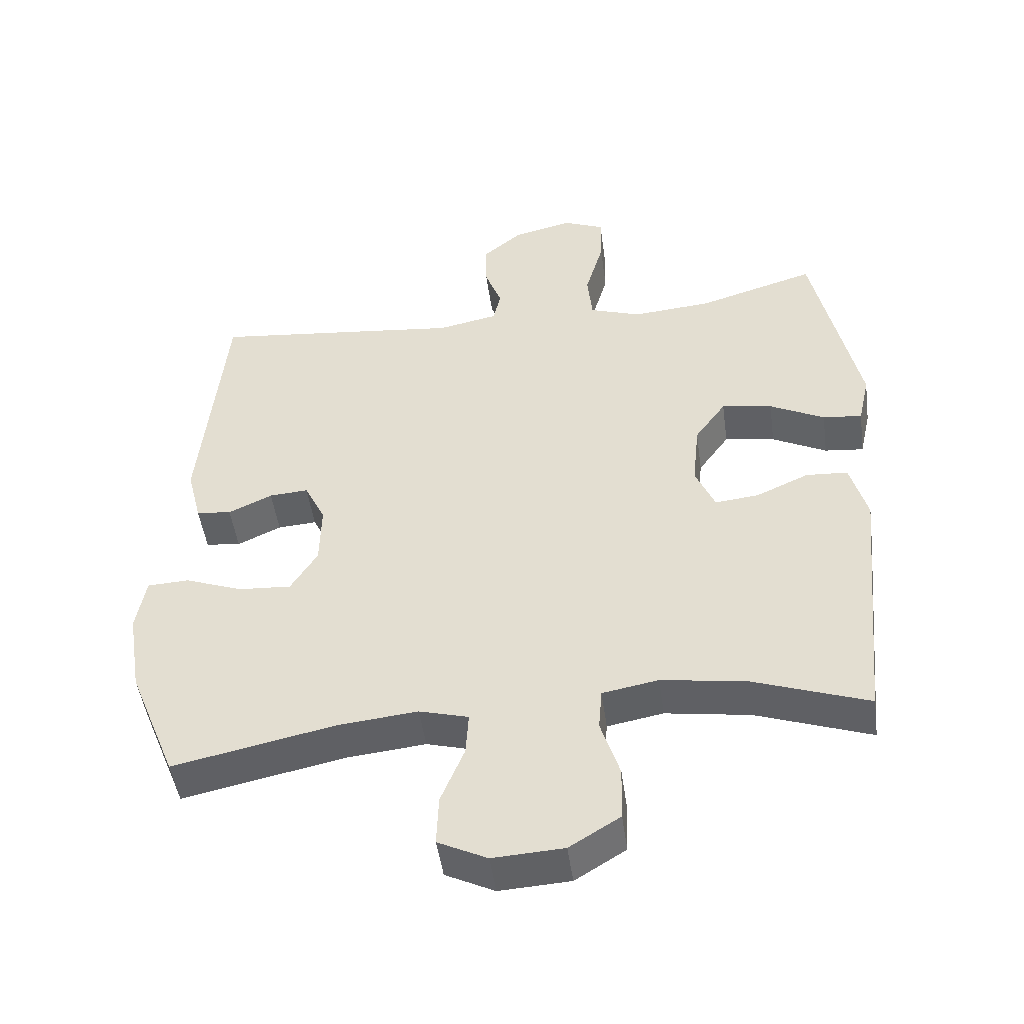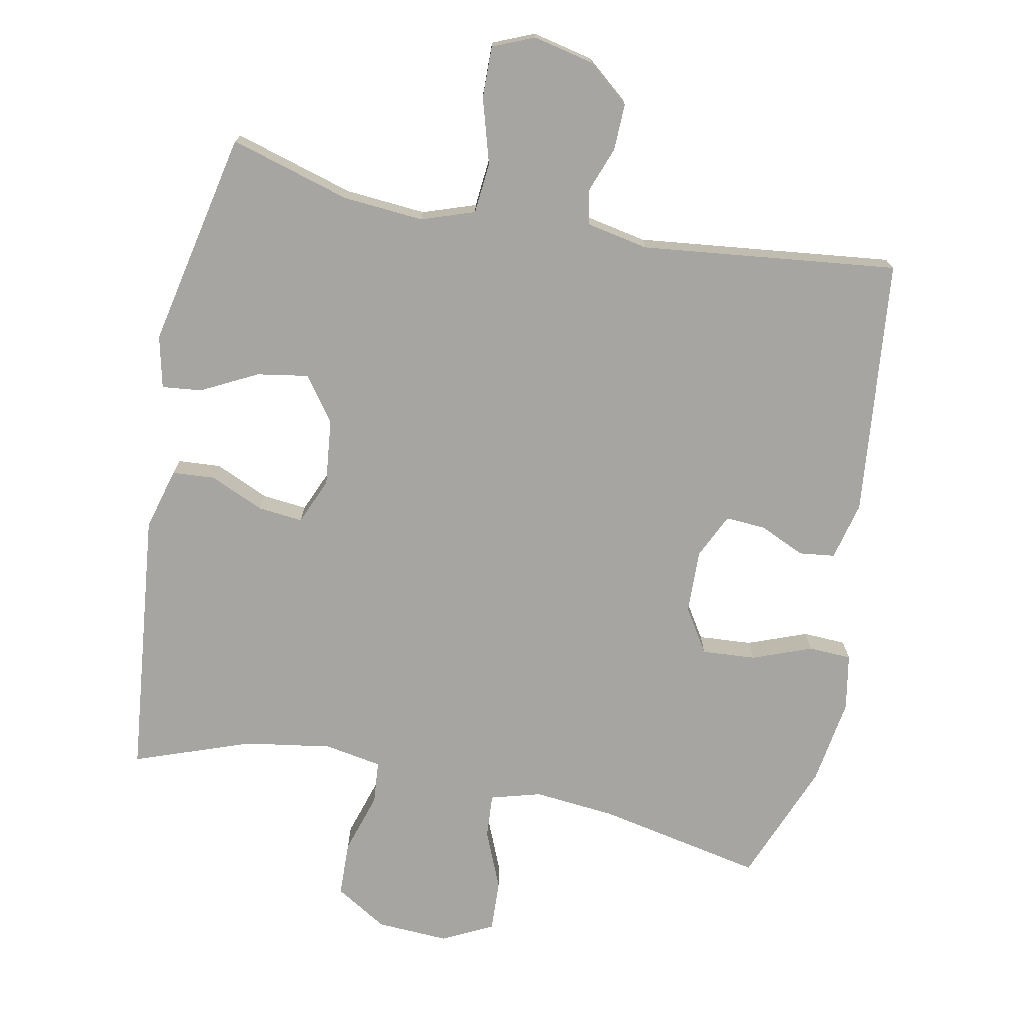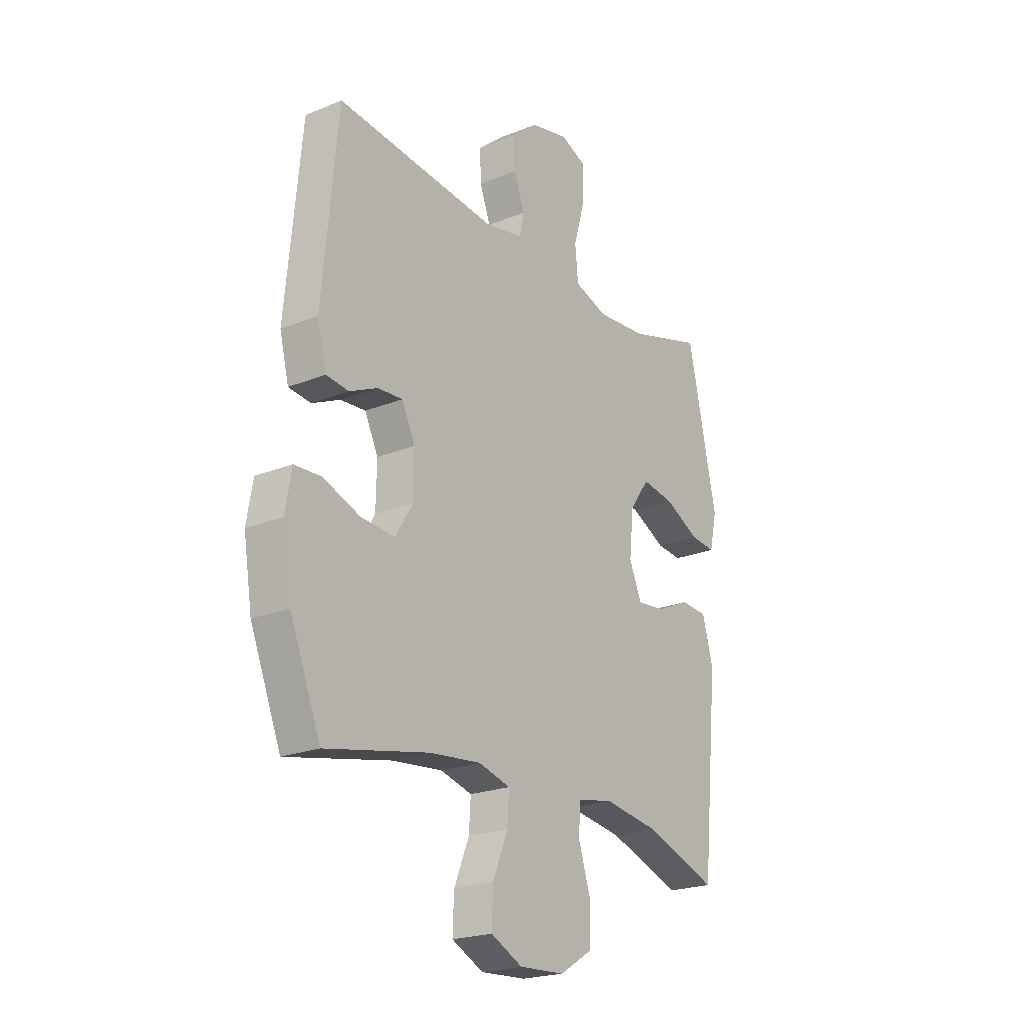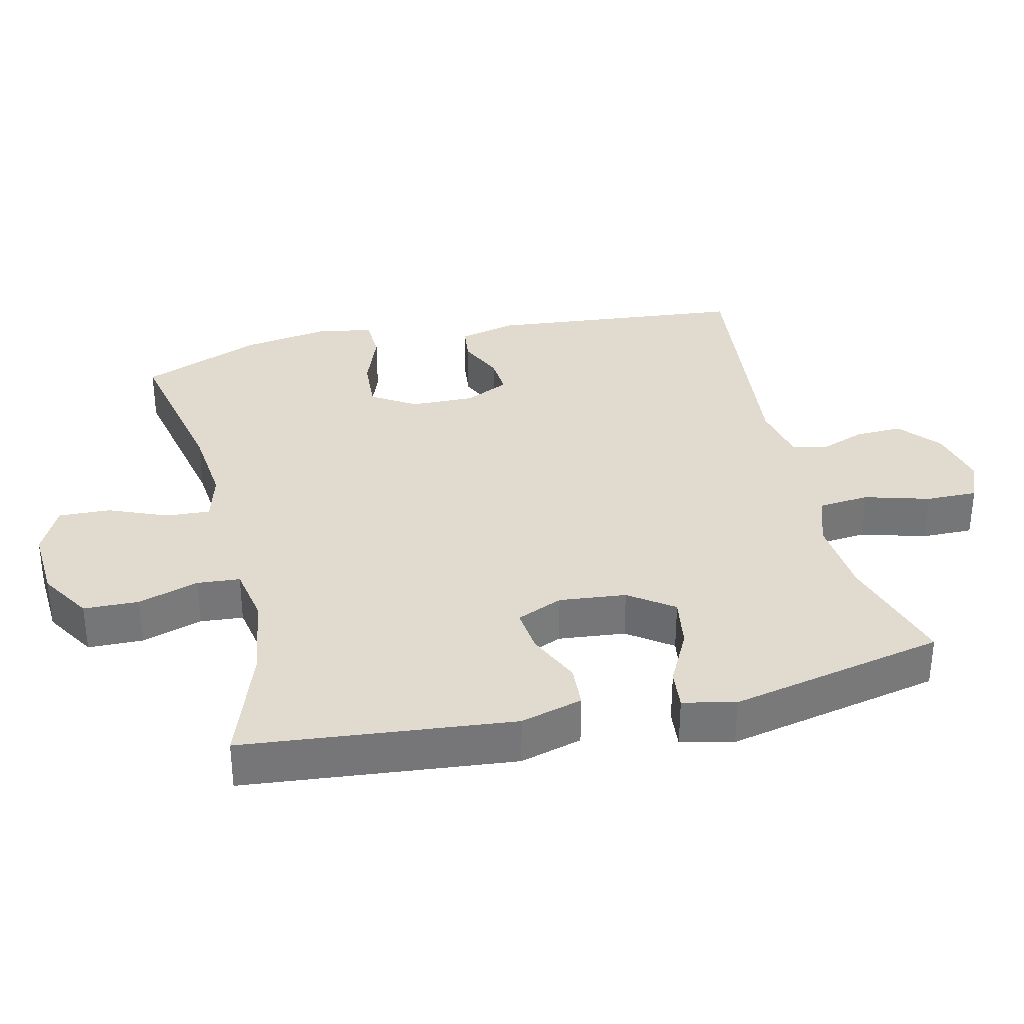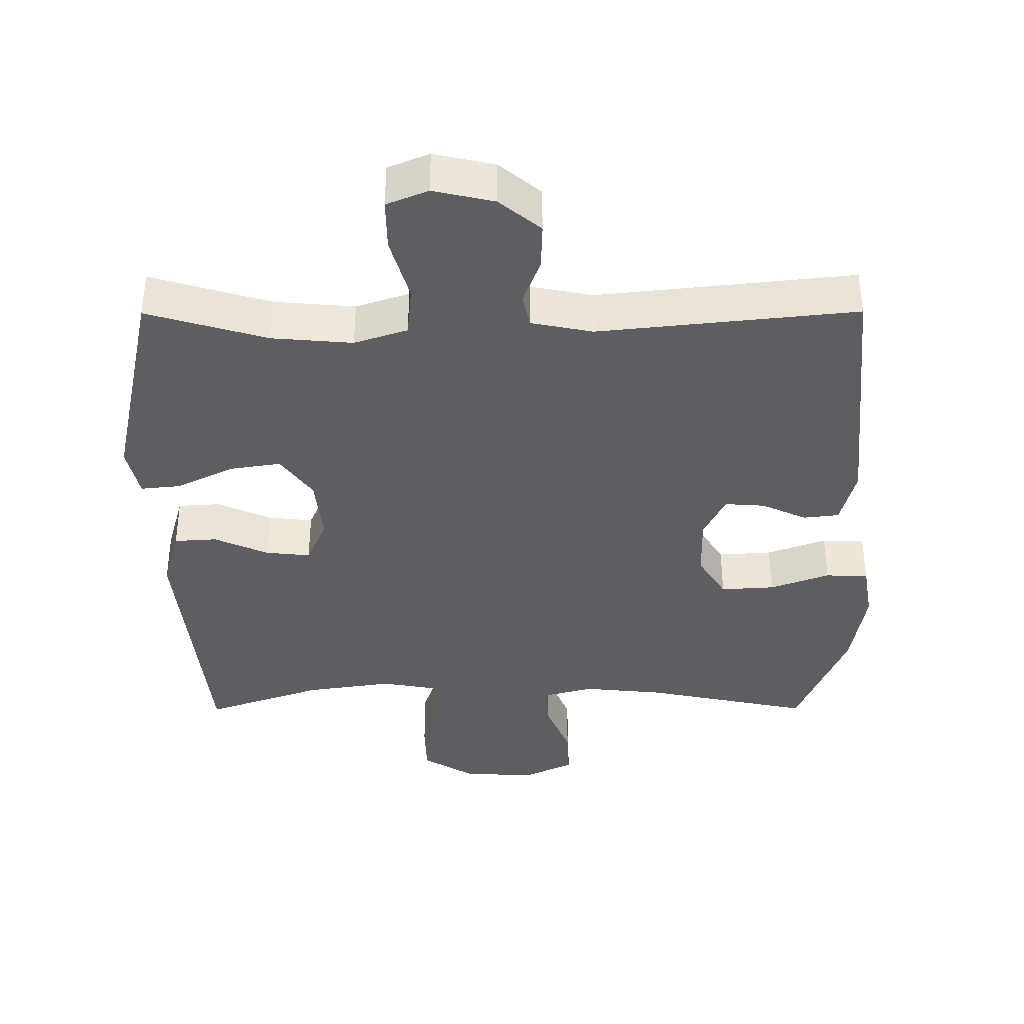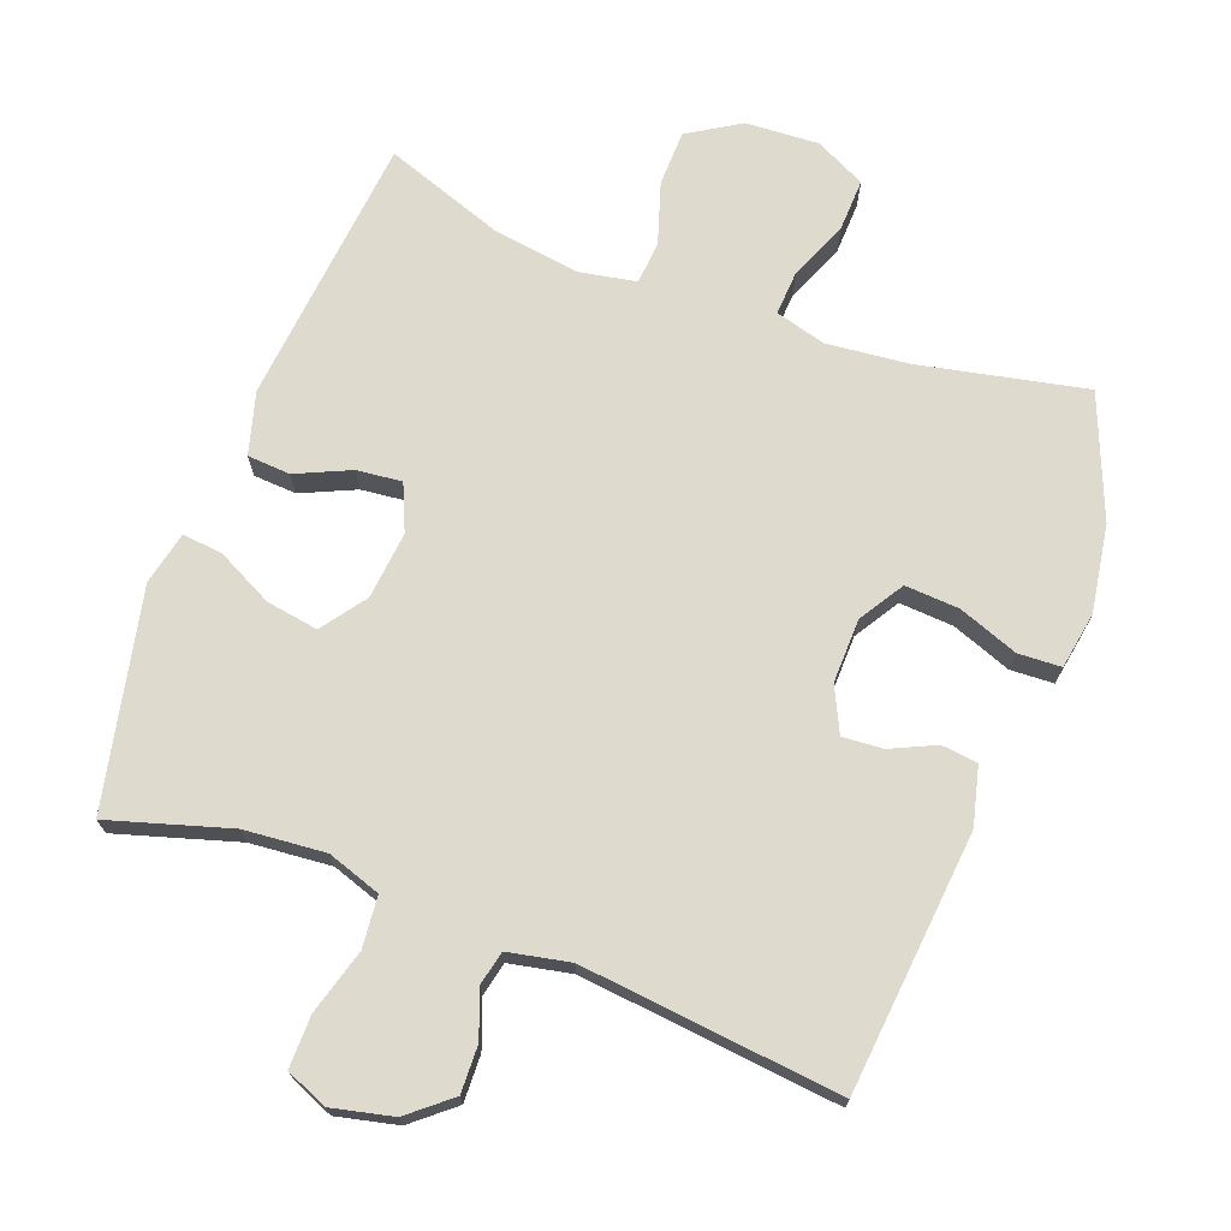
<metadata>
{"format":"obj","ext":"obj","renderer":"f3d","projection":"perspective","resolution":1024,"background":"white","views":[{"elev":-48.0,"azim":-172.2,"up":"+Z"},{"elev":-73.8,"azim":-10.9,"up":"+Y"},{"elev":-22.0,"azim":125.4,"up":"+Z"},{"elev":33.6,"azim":-103.3,"up":"+Y"},{"elev":-38.1,"azim":0.2,"up":"+Y"},{"elev":71.2,"azim":20.5,"up":"+Y"}]}
</metadata>
<code>
v 0.5 0.07 0.5
v 0.536 0.07 0.126
v 0.515 0.07 0.042
v 0.463 0.07 0.036
v 0.398 0.07 0.066
v 0.34 0.07 0.07
v 0.309 0.07 0.006
v 0.311 0.07 -0.087
v 0.351 0.07 -0.151
v 0.429 0.07 -0.146
v 0.515 0.07 -0.114
v 0.577 0.07 -0.117
v 0.591 0.07 -0.199
v 0.571 0.07 -0.324
v 0.5 0.07 -0.5
v 0.26 0.07 -0.45
v 0.142 0.07 -0.438
v 0.069 0.07 -0.458
v 0.073 0.07 -0.522
v 0.108 0.07 -0.607
v 0.111 0.07 -0.682
v 0.038 0.07 -0.718
v -0.067 0.07 -0.712
v -0.142 0.07 -0.666
v -0.144 0.07 -0.586
v -0.116 0.07 -0.498
v -0.121 0.07 -0.436
v -0.204 0.07 -0.421
v -0.33 0.07 -0.44
v -0.5 0.07 -0.5
v -0.539 0.07 -0.11
v -0.514 0.07 -0.02
v -0.452 0.07 -0.016
v -0.374 0.07 -0.051
v -0.309 0.07 -0.058
v -0.28 0.07 0.009
v -0.29 0.07 0.106
v -0.336 0.07 0.17
v -0.411 0.07 0.158
v -0.492 0.07 0.117
v -0.55 0.07 0.111
v -0.567 0.07 0.187
v -0.5 0.07 0.5
v -0.326 0.07 0.448
v -0.209 0.07 0.438
v -0.132 0.07 0.464
v -0.125 0.07 0.538
v -0.152 0.07 0.632
v -0.153 0.07 0.707
v -0.093 0.07 0.732
v -0.005 0.07 0.712
v 0.055 0.07 0.662
v 0.053 0.07 0.594
v 0.028 0.07 0.527
v 0.039 0.07 0.478
v 0.128 0.07 0.46
v 0.5 0 0.5
v 0.536 0 0.126
v 0.515 0 0.042
v 0.463 0 0.036
v 0.398 0 0.066
v 0.34 0 0.07
v 0.309 0 0.006
v 0.311 0 -0.087
v 0.351 0 -0.151
v 0.429 0 -0.146
v 0.515 0 -0.114
v 0.577 0 -0.117
v 0.591 0 -0.199
v 0.571 0 -0.324
v 0.5 0 -0.5
v 0.26 0 -0.45
v 0.142 0 -0.438
v 0.069 0 -0.458
v 0.073 0 -0.522
v 0.108 0 -0.607
v 0.111 0 -0.682
v 0.038 0 -0.718
v -0.067 0 -0.712
v -0.142 0 -0.666
v -0.144 0 -0.586
v -0.116 0 -0.498
v -0.121 0 -0.436
v -0.204 0 -0.421
v -0.33 0 -0.44
v -0.5 0 -0.5
v -0.539 0 -0.11
v -0.514 0 -0.02
v -0.452 0 -0.016
v -0.374 0 -0.051
v -0.309 0 -0.058
v -0.28 0 0.009
v -0.29 0 0.106
v -0.336 0 0.17
v -0.411 0 0.158
v -0.492 0 0.117
v -0.55 0 0.111
v -0.567 0 0.187
v -0.5 0 0.5
v -0.326 0 0.448
v -0.209 0 0.438
v -0.132 0 0.464
v -0.125 0 0.538
v -0.152 0 0.632
v -0.153 0 0.707
v -0.093 0 0.732
v -0.005 0 0.712
v 0.055 0 0.662
v 0.053 0 0.594
v 0.028 0 0.527
v 0.039 0 0.478
v 0.128 0 0.46
f 52 53 54
f 51 52 54
f 50 51 54
f 49 50 54
f 48 49 54
f 47 48 54
f 46 47 54 55
f 45 46 55 56
f 42 43 44
f 41 42 44
f 40 41 44
f 39 40 44
f 38 39 44 45
f 37 38 45 56
f 32 33 34
f 31 32 34
f 30 31 34
f 29 30 34
f 28 29 34 35
f 27 28 35 36
f 24 25 26
f 23 24 26
f 22 23 26
f 21 22 26
f 20 21 26
f 19 20 26
f 18 19 26 27
f 36 37 56
f 27 36 56
f 18 27 56
f 17 18 56
f 14 15 16
f 13 14 16
f 12 13 16
f 11 12 16
f 10 11 16
f 3 4 5
f 2 3 5
f 1 2 5
f 56 1 5
f 56 5 6
f 9 10 16 17
f 8 9 17
f 7 8 17 56
f 6 7 56
f 110 109 108
f 110 108 107
f 110 107 106
f 110 106 105
f 110 105 104
f 110 104 103
f 111 110 103 102
f 112 111 102 101
f 100 99 98
f 100 98 97
f 100 97 96
f 100 96 95
f 101 100 95 94
f 112 101 94 93
f 90 89 88
f 90 88 87
f 90 87 86
f 90 86 85
f 91 90 85 84
f 92 91 84 83
f 82 81 80
f 82 80 79
f 82 79 78
f 82 78 77
f 82 77 76
f 82 76 75
f 83 82 75 74
f 112 93 92
f 112 92 83
f 112 83 74
f 112 74 73
f 72 71 70
f 72 70 69
f 72 69 68
f 72 68 67
f 72 67 66
f 61 60 59
f 61 59 58
f 61 58 57
f 61 57 112
f 62 61 112
f 73 72 66 65
f 73 65 64
f 112 73 64 63
f 112 63 62
f 1 57 58 2
f 2 58 59 3
f 3 59 60 4
f 4 60 61 5
f 5 61 62 6
f 6 62 63 7
f 7 63 64 8
f 8 64 65 9
f 9 65 66 10
f 10 66 67 11
f 11 67 68 12
f 12 68 69 13
f 13 69 70 14
f 14 70 71 15
f 15 71 72 16
f 16 72 73 17
f 17 73 74 18
f 18 74 75 19
f 19 75 76 20
f 20 76 77 21
f 21 77 78 22
f 22 78 79 23
f 23 79 80 24
f 24 80 81 25
f 25 81 82 26
f 26 82 83 27
f 27 83 84 28
f 28 84 85 29
f 29 85 86 30
f 30 86 87 31
f 31 87 88 32
f 32 88 89 33
f 33 89 90 34
f 34 90 91 35
f 35 91 92 36
f 36 92 93 37
f 37 93 94 38
f 38 94 95 39
f 39 95 96 40
f 40 96 97 41
f 41 97 98 42
f 42 98 99 43
f 43 99 100 44
f 44 100 101 45
f 45 101 102 46
f 46 102 103 47
f 47 103 104 48
f 48 104 105 49
f 49 105 106 50
f 50 106 107 51
f 51 107 108 52
f 52 108 109 53
f 53 109 110 54
f 54 110 111 55
f 55 111 112 56
f 56 112 57 1

</code>
